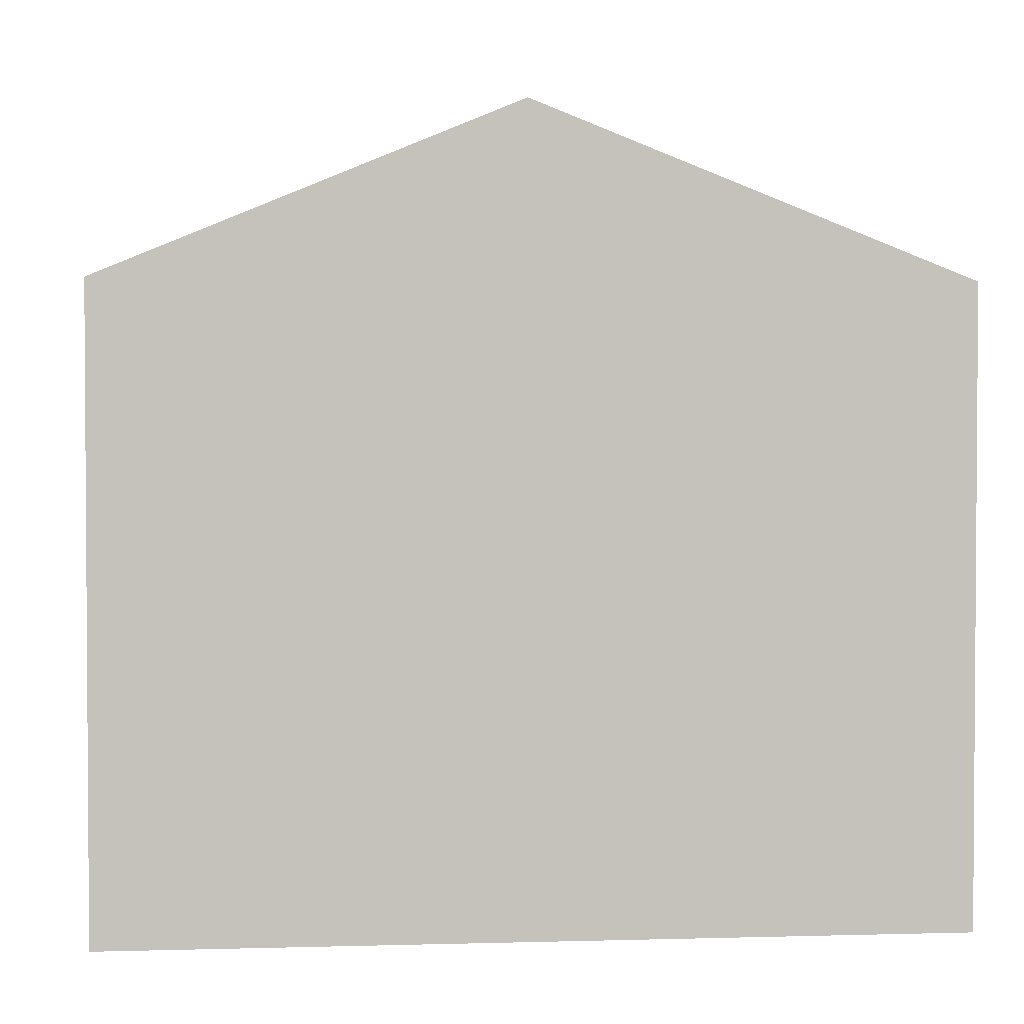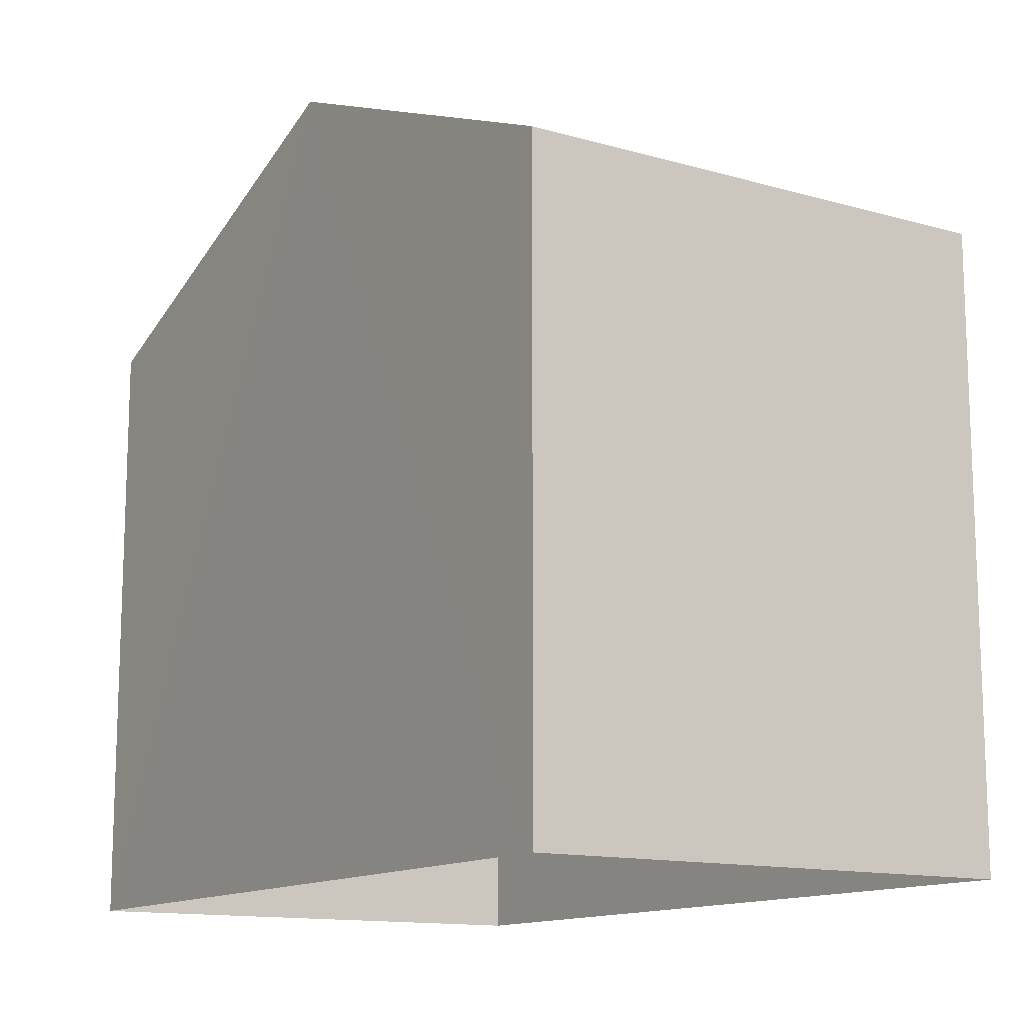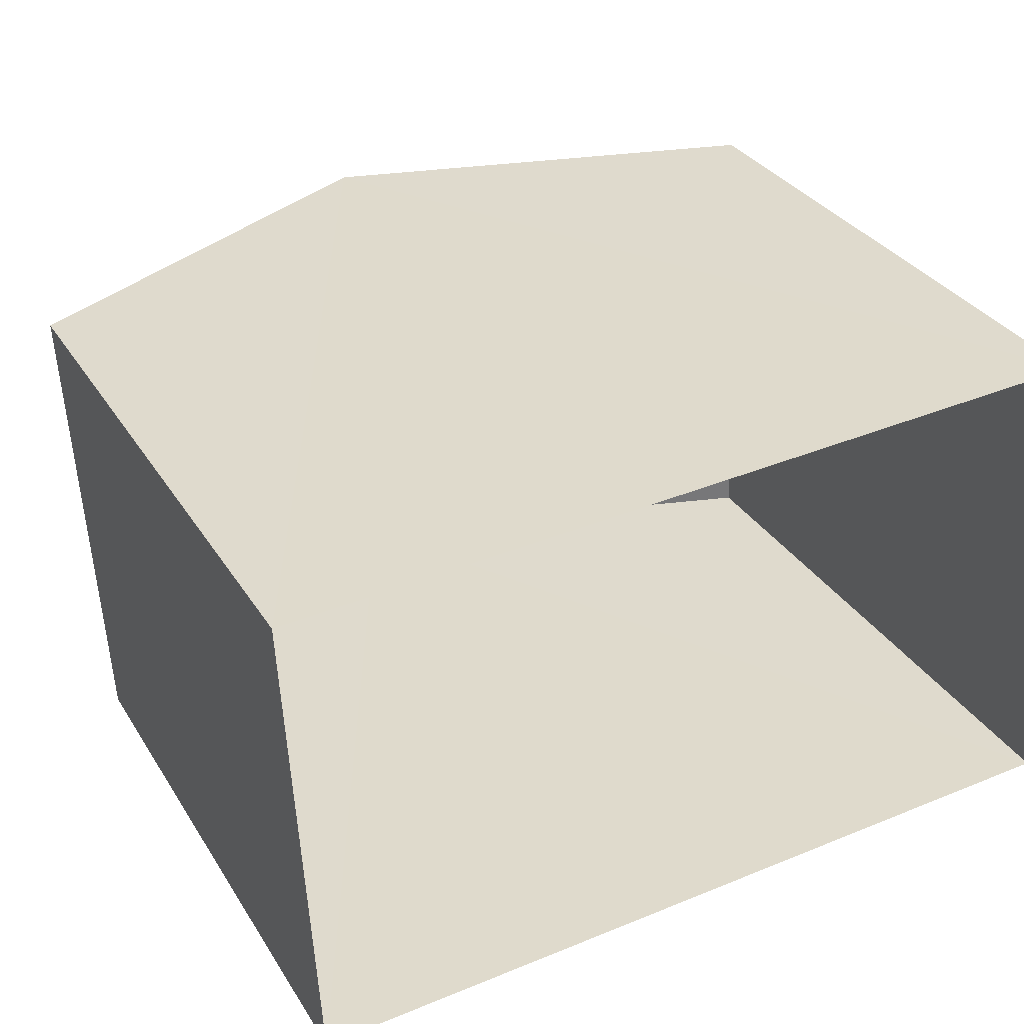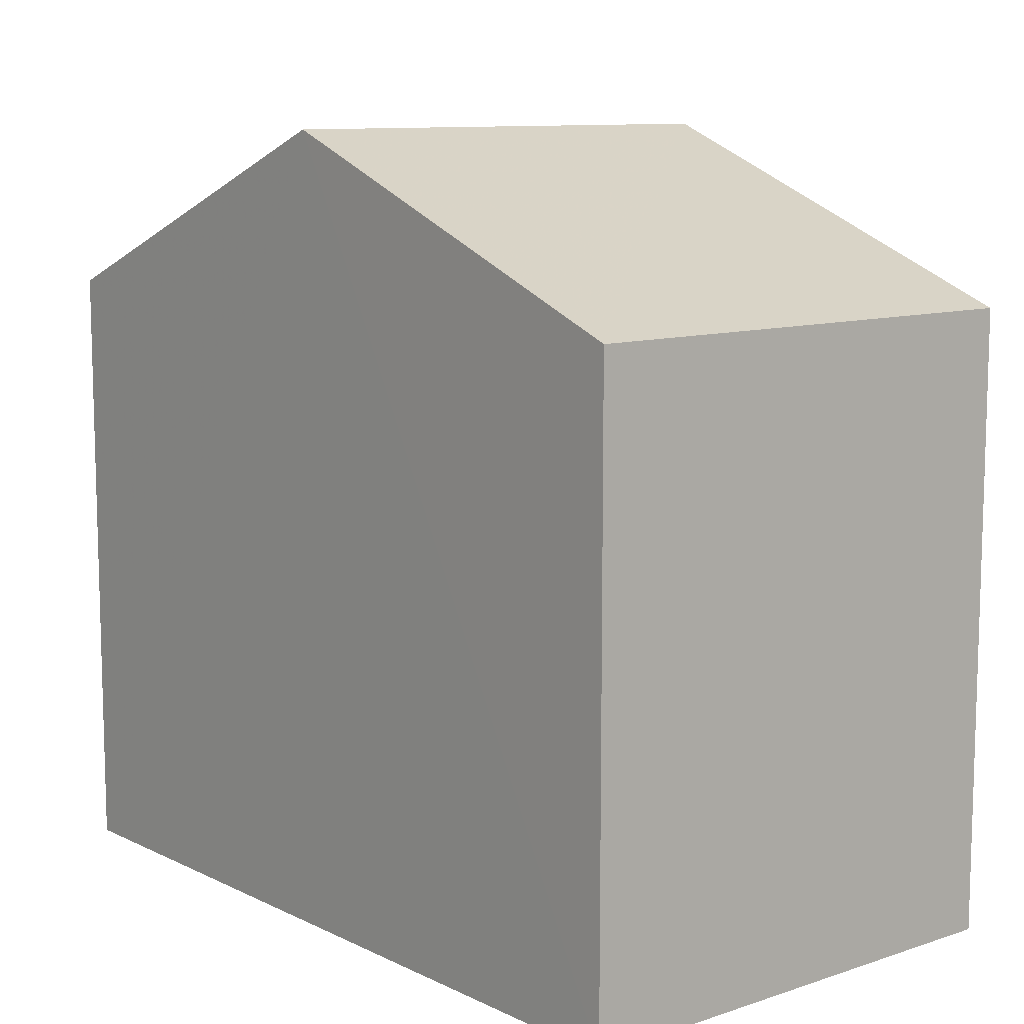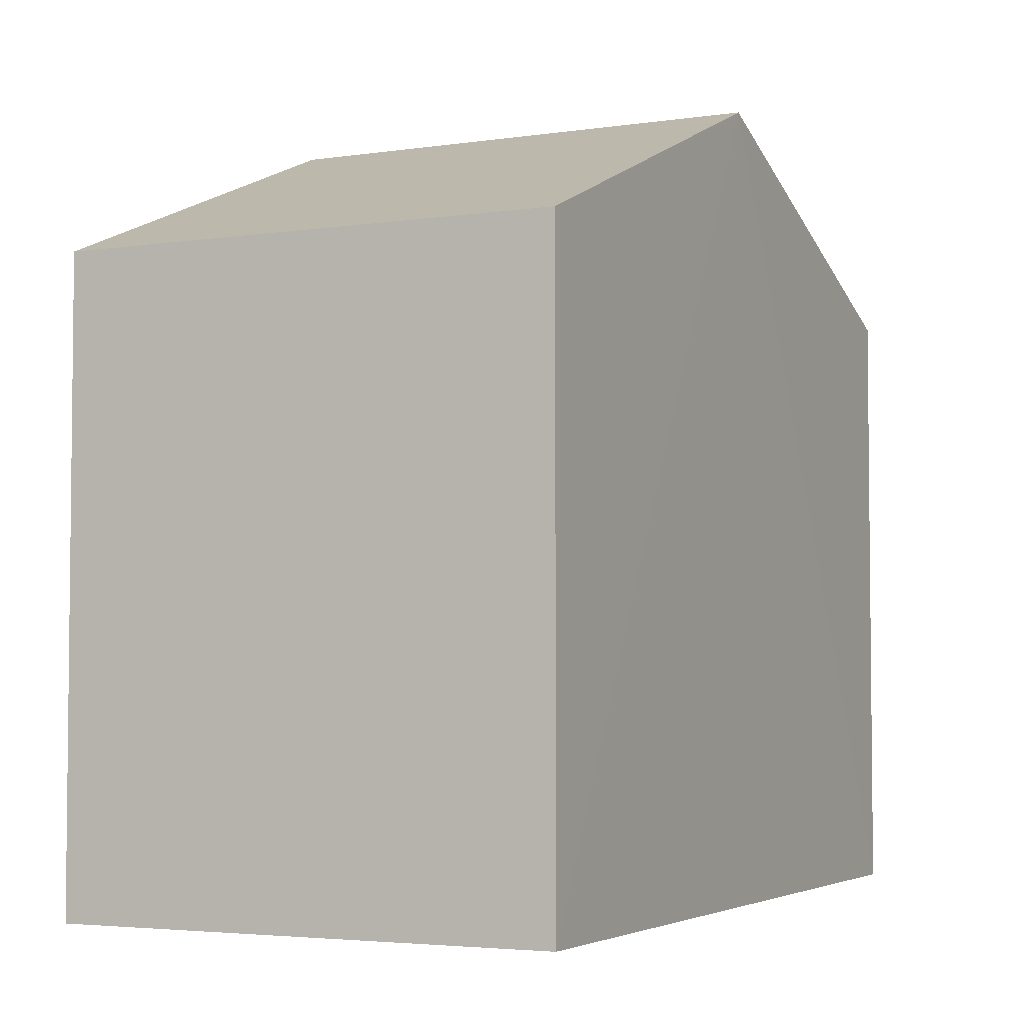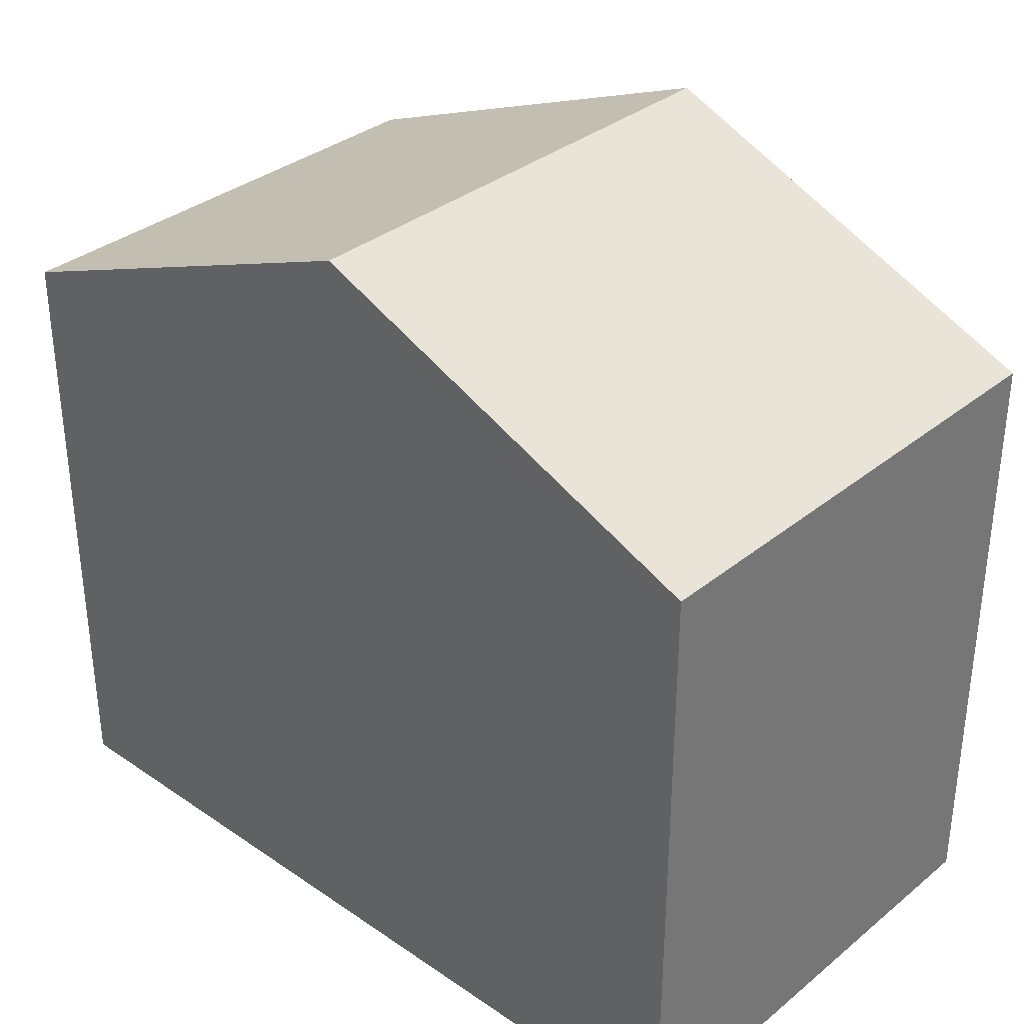
<metadata>
{"format":"obj","ext":"obj","renderer":"f3d","projection":"perspective","resolution":1024,"background":"white","views":[{"elev":2.3,"azim":171.3,"up":"+Z"},{"elev":-13.2,"azim":54.2,"up":"+Z"},{"elev":32.1,"azim":152.9,"up":"+Y"},{"elev":10.2,"azim":-132.7,"up":"+Z"},{"elev":-3.7,"azim":-66.4,"up":"+Z"},{"elev":34.2,"azim":39.6,"up":"+Z"}]}
</metadata>
<code>
v -3.74e+05 -1.046e+05 23.47
v -3.74e+05 -1.046e+05 23.47
v -3.74e+05 -1.046e+05 23.47
v -3.74e+05 -1.046e+05 23.47
v -3.74e+05 -1.046e+05 30.27
v -3.74e+05 -1.046e+05 30.27
v -3.74e+05 -1.046e+05 32.11
v -3.74e+05 -1.046e+05 32.11
v -3.74e+05 -1.046e+05 30.27
v -3.74e+05 -1.046e+05 30.27
f 1 2 3
f 1 4 2
f 5 6 7
f 8 5 7
f 9 10 8
f 7 9 8
f 9 1 3
f 10 9 3
f 5 2 4
f 6 5 4
f 10 3 8
f 3 2 8
f 2 5 8
f 6 4 7
f 4 1 7
f 1 9 7

</code>
